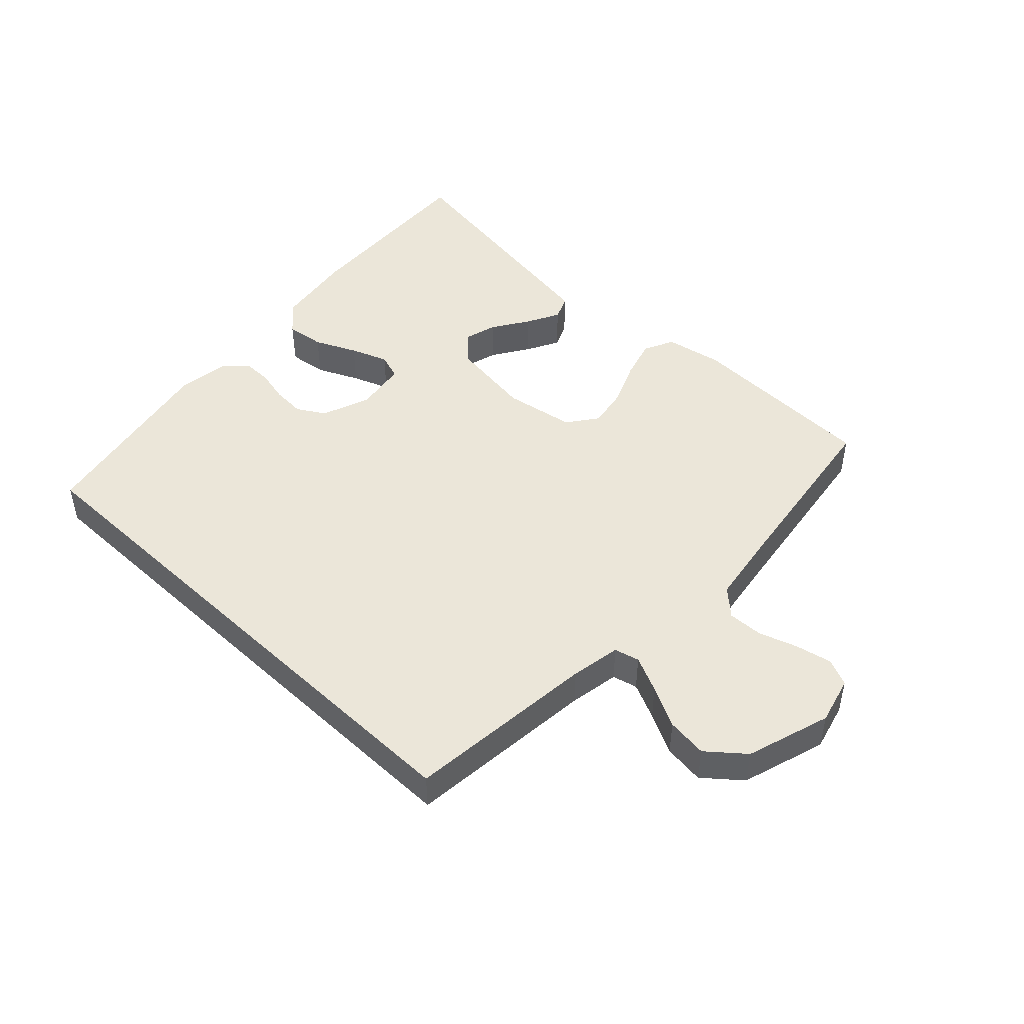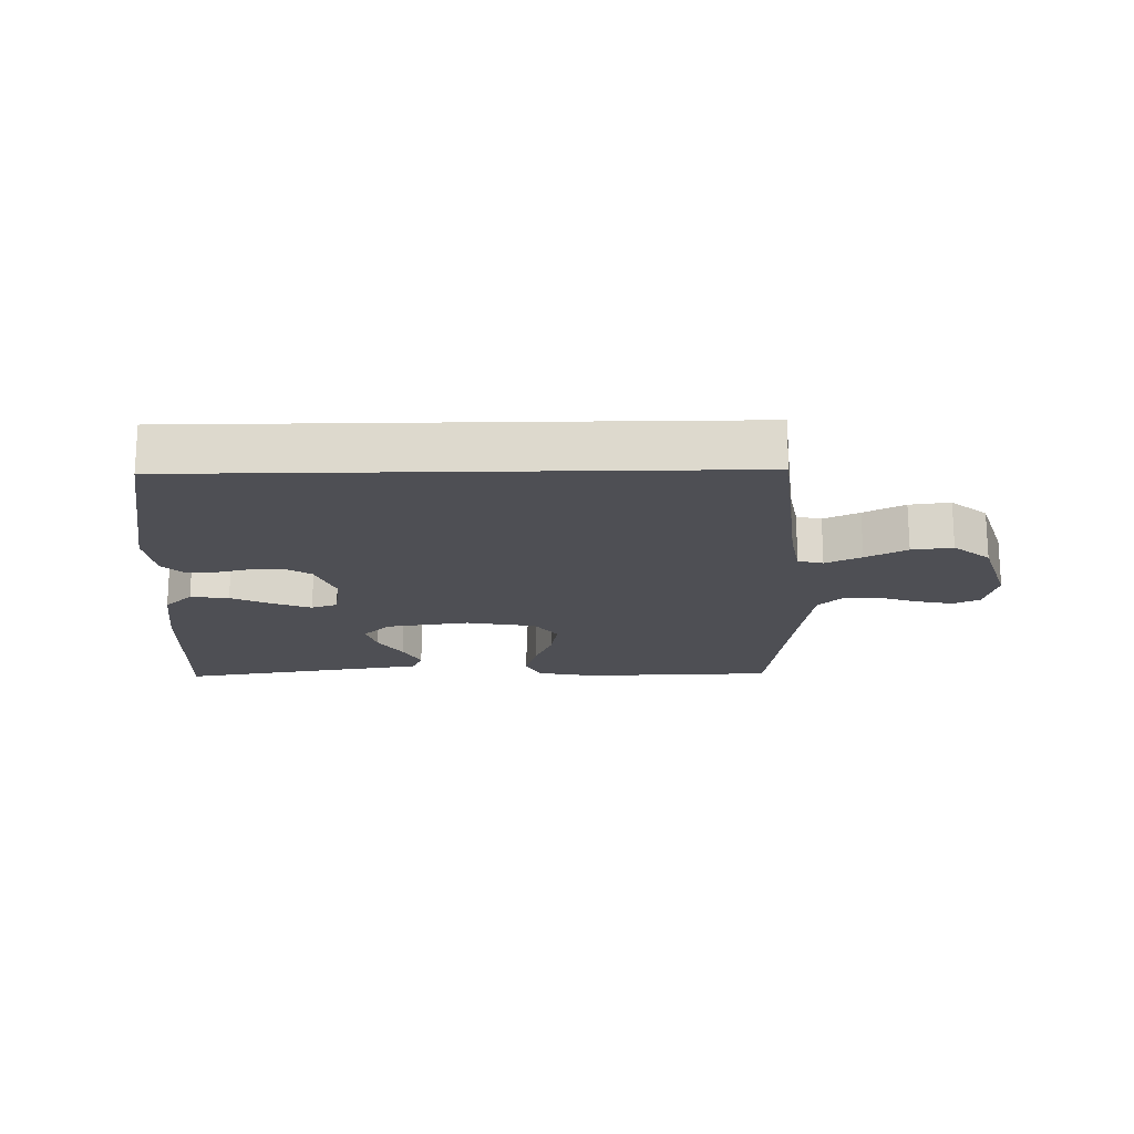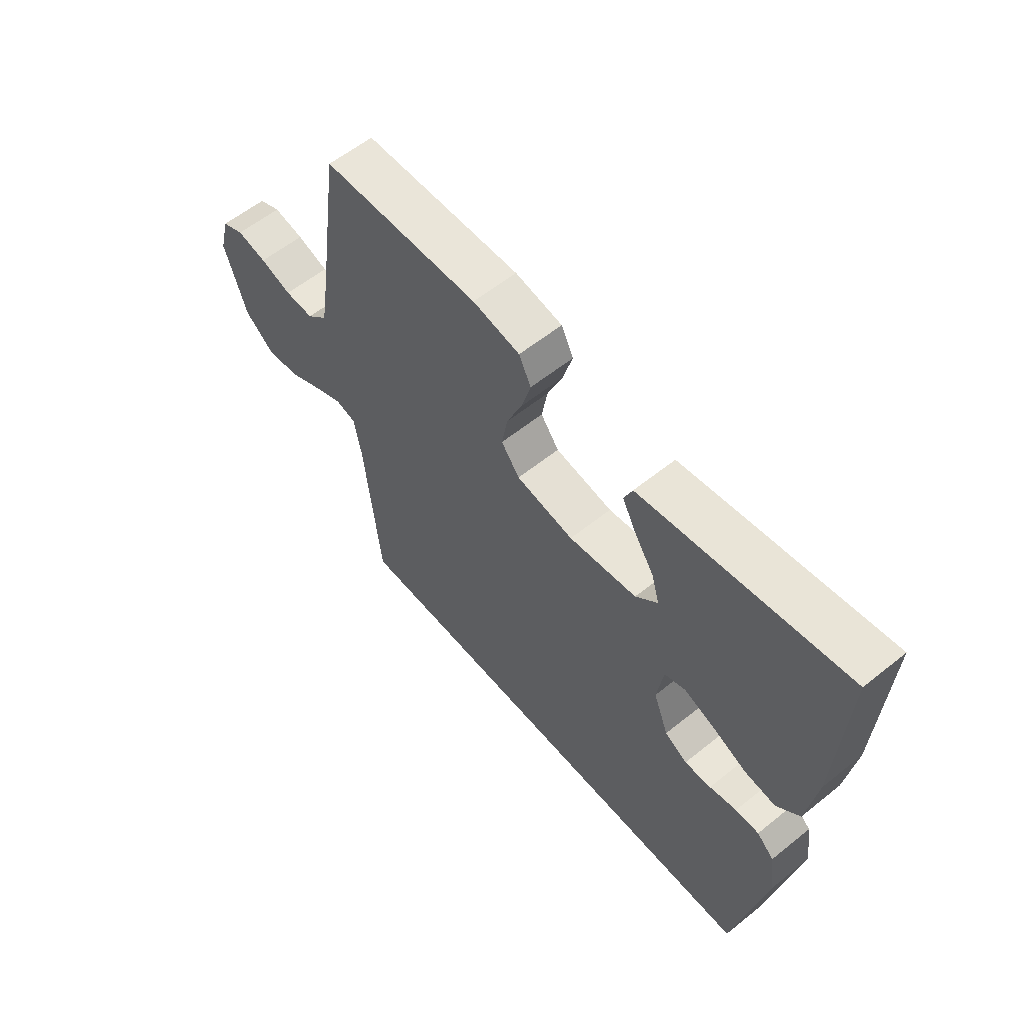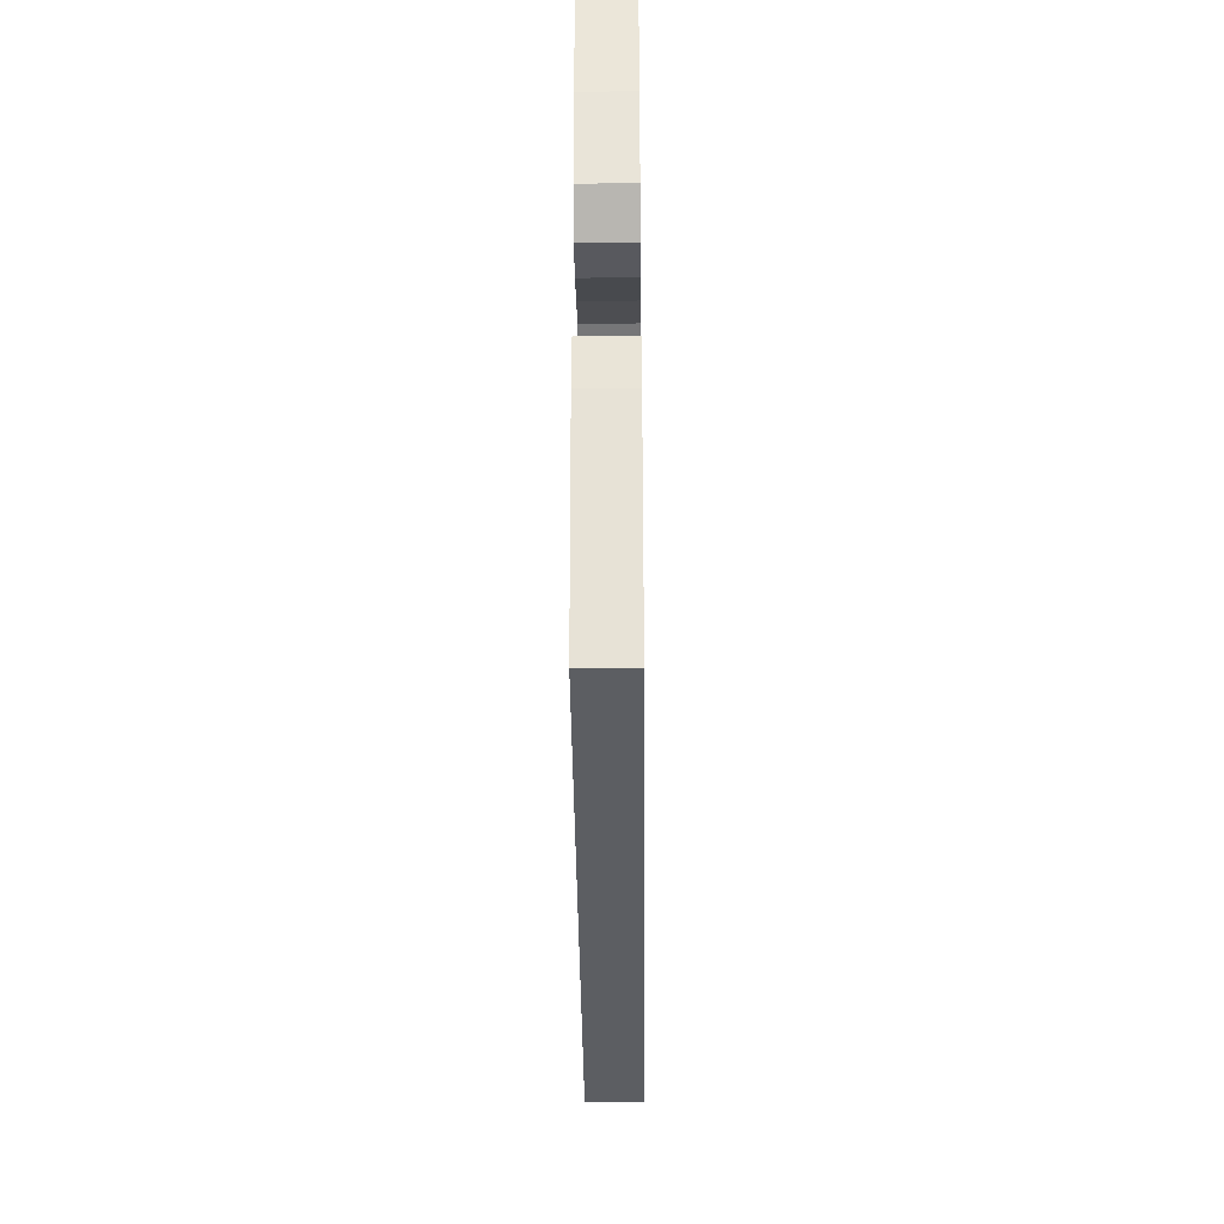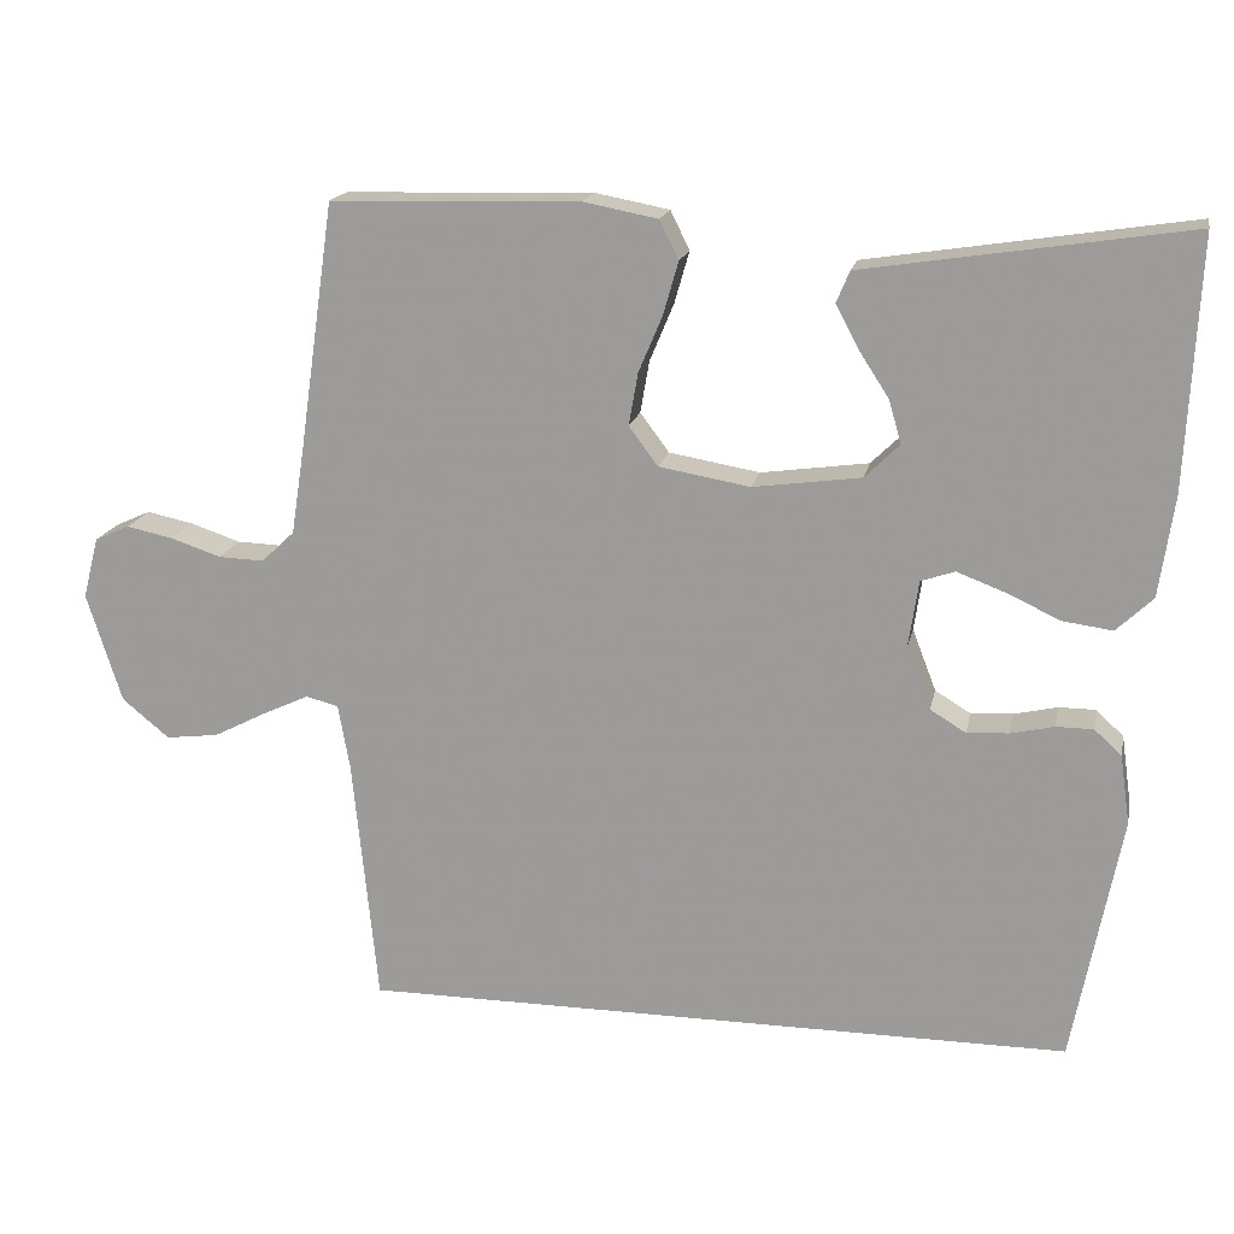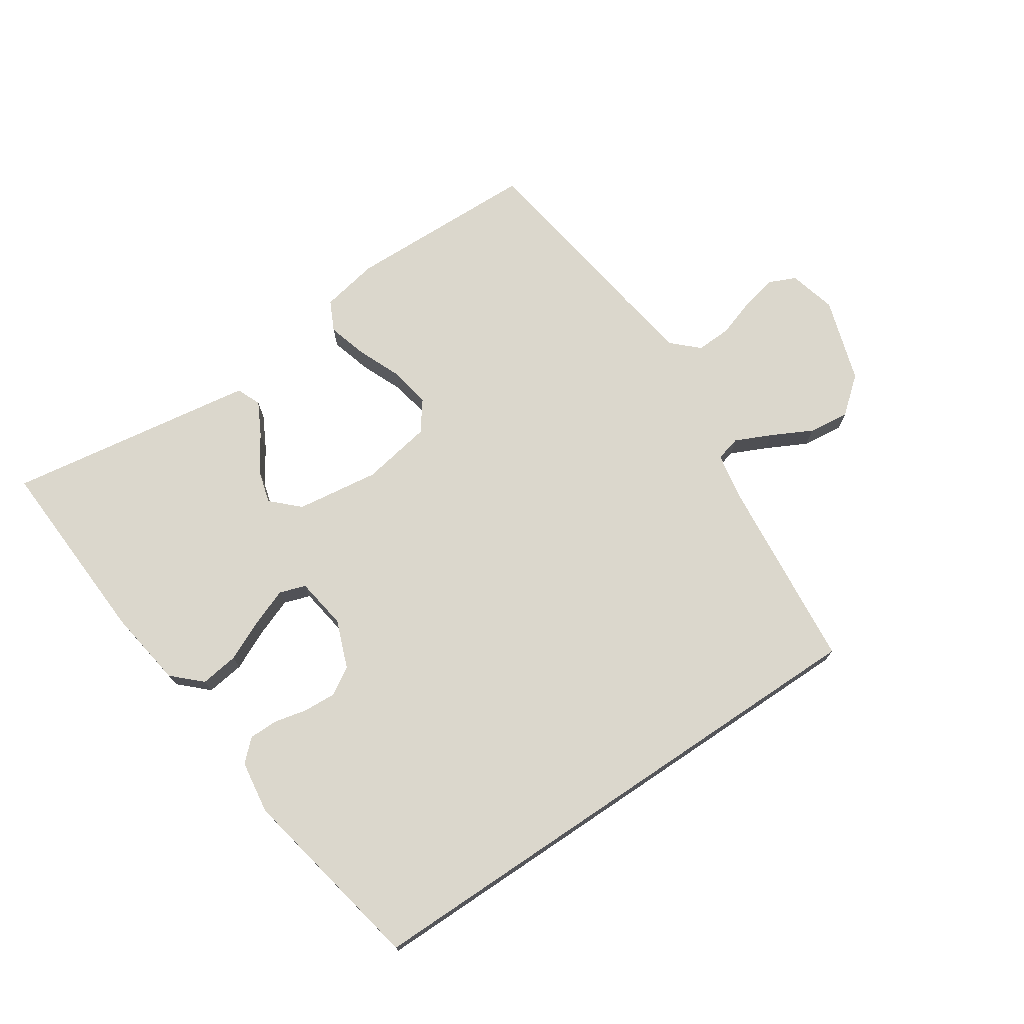
<metadata>
{"format":"obj","ext":"obj","renderer":"f3d","projection":"perspective","resolution":1024,"background":"white","views":[{"elev":47.5,"azim":-136.6,"up":"+Y"},{"elev":-18.4,"azim":-178.9,"up":"+Y"},{"elev":58.7,"azim":50.3,"up":"+Z"},{"elev":-38.0,"azim":90.5,"up":"+Z"},{"elev":17.3,"azim":11.6,"up":"+Z"},{"elev":73.3,"azim":146.1,"up":"+Y"}]}
</metadata>
<code>
v -0.466 0.07 -0.5
v -0.496 0.07 -0.2
v -0.51 0.07 -0.122
v -0.549 0.07 -0.112
v -0.605 0.07 -0.138
v -0.669 0.07 -0.171
v -0.733 0.07 -0.179
v -0.79 0.07 -0.132
v -0.832 0.07 0
v -0.813 0.07 0.074
v -0.771 0.07 0.093
v -0.714 0.07 0.081
v -0.654 0.07 0.061
v -0.599 0.07 0.059
v -0.559 0.07 0.097
v -0.543 0.07 0.2
v -0.5 0.07 0.5
v -0.2 0.07 0.508
v -0.11 0.07 0.491
v -0.087 0.07 0.444
v -0.105 0.07 0.381
v -0.134 0.07 0.312
v -0.145 0.07 0.249
v -0.11 0.07 0.202
v 0 0.07 0.183
v 0.13 0.07 0.201
v 0.172 0.07 0.242
v 0.157 0.07 0.294
v 0.12 0.07 0.351
v 0.093 0.07 0.402
v 0.109 0.07 0.44
v 0.2 0.07 0.454
v 0.5 0.07 0.5
v 0.485 0.07 0.2
v 0.467 0.07 0.077
v 0.423 0.07 0.035
v 0.363 0.07 0.043
v 0.298 0.07 0.073
v 0.24 0.07 0.095
v 0.199 0.07 0.081
v 0.187 0.07 0
v 0.216 0.07 -0.075
v 0.259 0.07 -0.101
v 0.31 0.07 -0.098
v 0.362 0.07 -0.086
v 0.407 0.07 -0.086
v 0.44 0.07 -0.117
v 0.452 0.07 -0.2
v 0.394 0.07 -0.5
v -0.466 0 -0.5
v -0.496 0 -0.2
v -0.51 0 -0.122
v -0.549 0 -0.112
v -0.605 0 -0.138
v -0.669 0 -0.171
v -0.733 0 -0.179
v -0.79 0 -0.132
v -0.832 0 0
v -0.813 0 0.074
v -0.771 0 0.093
v -0.714 0 0.081
v -0.654 0 0.061
v -0.599 0 0.059
v -0.559 0 0.097
v -0.543 0 0.2
v -0.5 0 0.5
v -0.2 0 0.508
v -0.11 0 0.491
v -0.087 0 0.444
v -0.105 0 0.381
v -0.134 0 0.312
v -0.145 0 0.249
v -0.11 0 0.202
v 0 0 0.183
v 0.13 0 0.201
v 0.172 0 0.242
v 0.157 0 0.294
v 0.12 0 0.351
v 0.093 0 0.402
v 0.109 0 0.44
v 0.2 0 0.454
v 0.5 0 0.5
v 0.485 0 0.2
v 0.467 0 0.077
v 0.423 0 0.035
v 0.363 0 0.043
v 0.298 0 0.073
v 0.24 0 0.095
v 0.199 0 0.081
v 0.187 0 0
v 0.216 0 -0.075
v 0.259 0 -0.101
v 0.31 0 -0.098
v 0.362 0 -0.086
v 0.407 0 -0.086
v 0.44 0 -0.117
v 0.452 0 -0.2
v 0.394 0 -0.5
f 48 49 1
f 47 48 1
f 46 47 1
f 45 46 1
f 44 45 1
f 43 44 1 2
f 42 43 2 3
f 41 42 3 4
f 40 41 4
f 39 40 4
f 36 37 38
f 35 36 38
f 34 35 38
f 33 34 38
f 32 33 38
f 31 32 38
f 30 31 38
f 28 29 30
f 28 30 38
f 27 28 38 39
f 20 21 22
f 19 20 22
f 18 19 22
f 17 18 22
f 16 17 22
f 15 16 22 23
f 14 15 23 24
f 11 12 13
f 10 11 13
f 9 10 13
f 8 9 13
f 7 8 13
f 6 7 13
f 5 6 13
f 4 5 13 14
f 14 24 25
f 4 14 25
f 39 4 25
f 39 25 26
f 26 27 39
f 50 98 97
f 50 97 96
f 50 96 95
f 50 95 94
f 50 94 93
f 51 50 93 92
f 52 51 92 91
f 53 52 91 90
f 53 90 89
f 53 89 88
f 87 86 85
f 87 85 84
f 87 84 83
f 87 83 82
f 87 82 81
f 87 81 80
f 87 80 79
f 79 78 77
f 87 79 77
f 88 87 77 76
f 71 70 69
f 71 69 68
f 71 68 67
f 71 67 66
f 71 66 65
f 72 71 65 64
f 73 72 64 63
f 62 61 60
f 62 60 59
f 62 59 58
f 62 58 57
f 62 57 56
f 62 56 55
f 62 55 54
f 63 62 54 53
f 74 73 63
f 74 63 53
f 74 53 88
f 75 74 88
f 88 76 75
f 1 50 51 2
f 2 51 52 3
f 3 52 53 4
f 4 53 54 5
f 5 54 55 6
f 6 55 56 7
f 7 56 57 8
f 8 57 58 9
f 9 58 59 10
f 10 59 60 11
f 11 60 61 12
f 12 61 62 13
f 13 62 63 14
f 14 63 64 15
f 15 64 65 16
f 16 65 66 17
f 17 66 67 18
f 18 67 68 19
f 19 68 69 20
f 20 69 70 21
f 21 70 71 22
f 22 71 72 23
f 23 72 73 24
f 24 73 74 25
f 25 74 75 26
f 26 75 76 27
f 27 76 77 28
f 28 77 78 29
f 29 78 79 30
f 30 79 80 31
f 31 80 81 32
f 32 81 82 33
f 33 82 83 34
f 34 83 84 35
f 35 84 85 36
f 36 85 86 37
f 37 86 87 38
f 38 87 88 39
f 39 88 89 40
f 40 89 90 41
f 41 90 91 42
f 42 91 92 43
f 43 92 93 44
f 44 93 94 45
f 45 94 95 46
f 46 95 96 47
f 47 96 97 48
f 48 97 98 49
f 49 98 50 1

</code>
